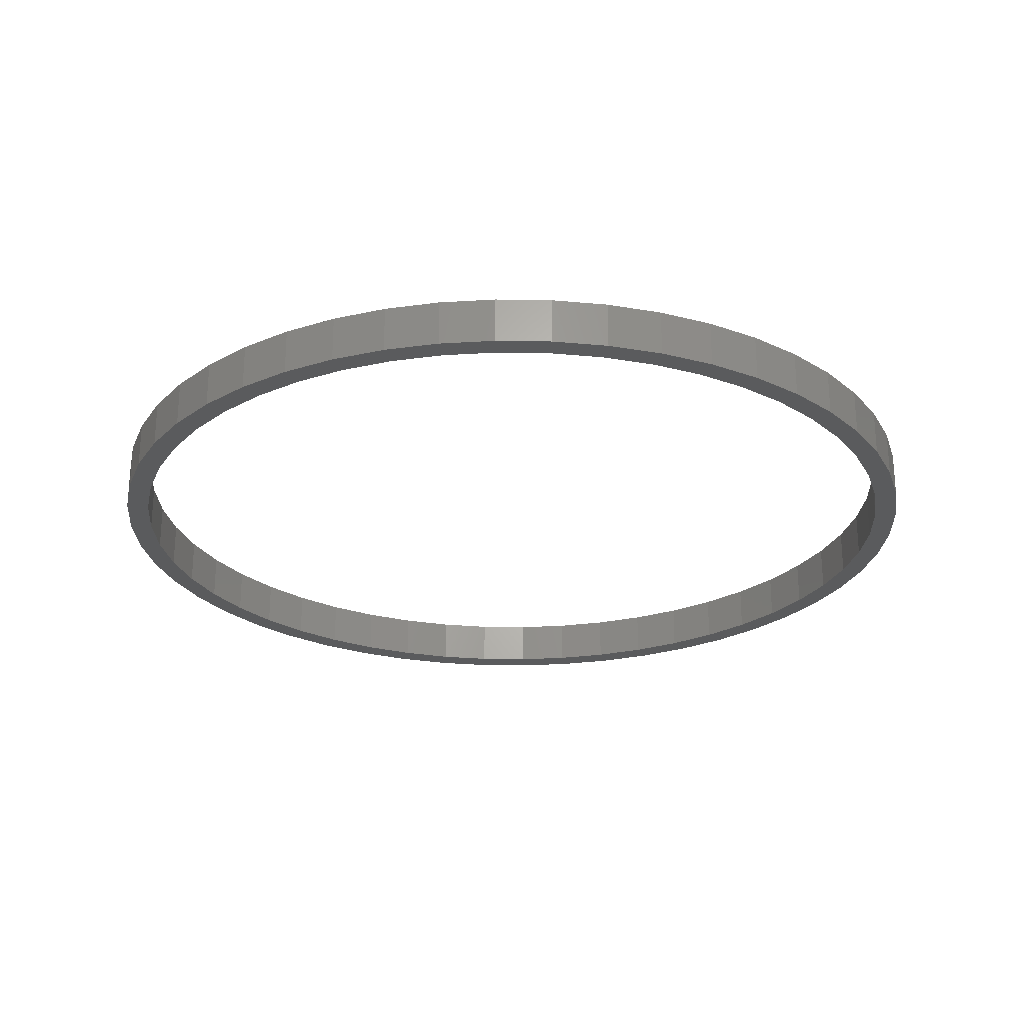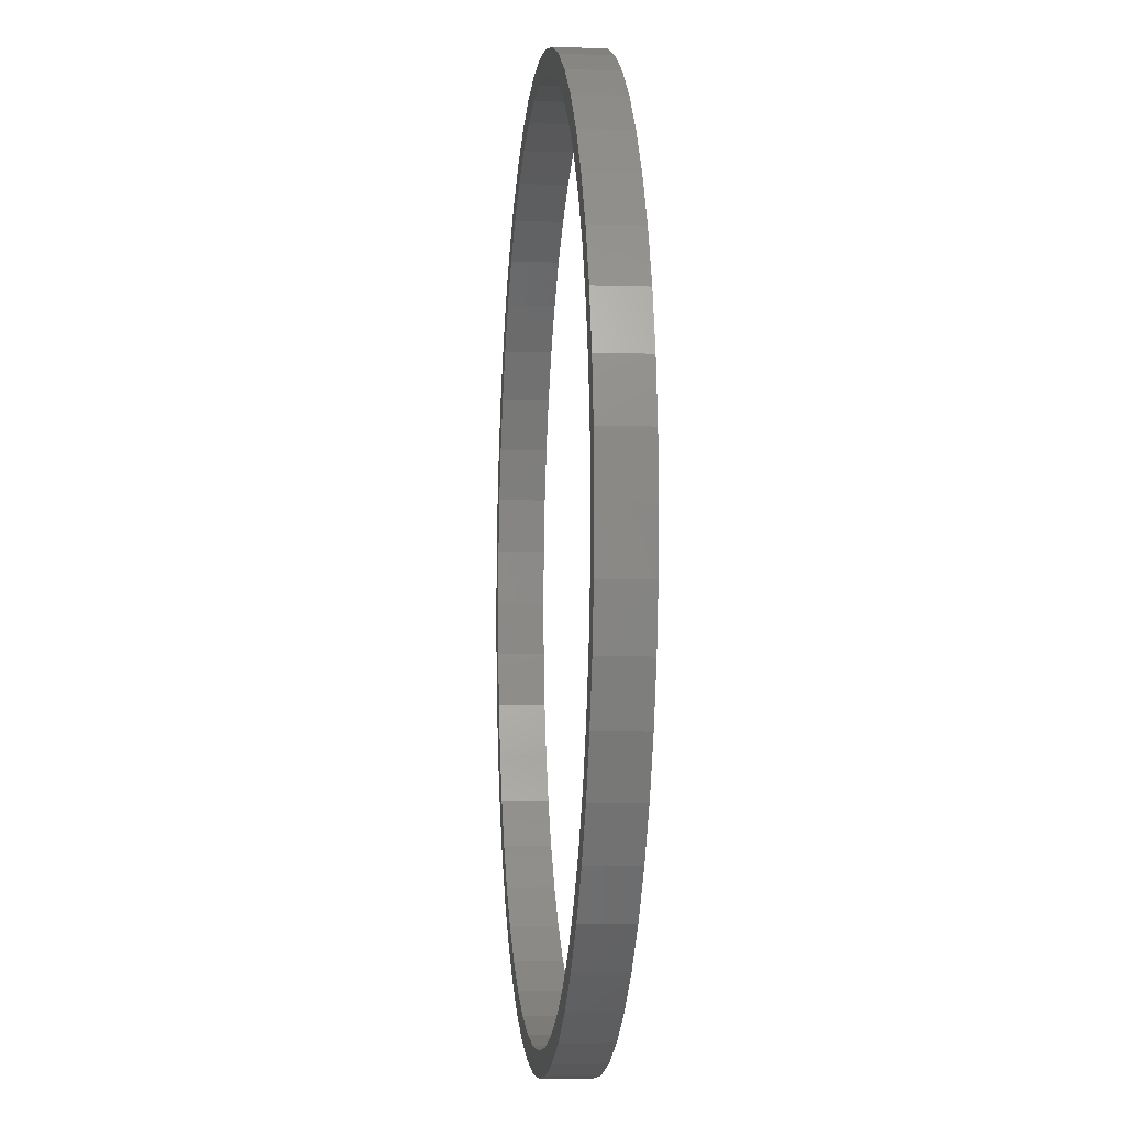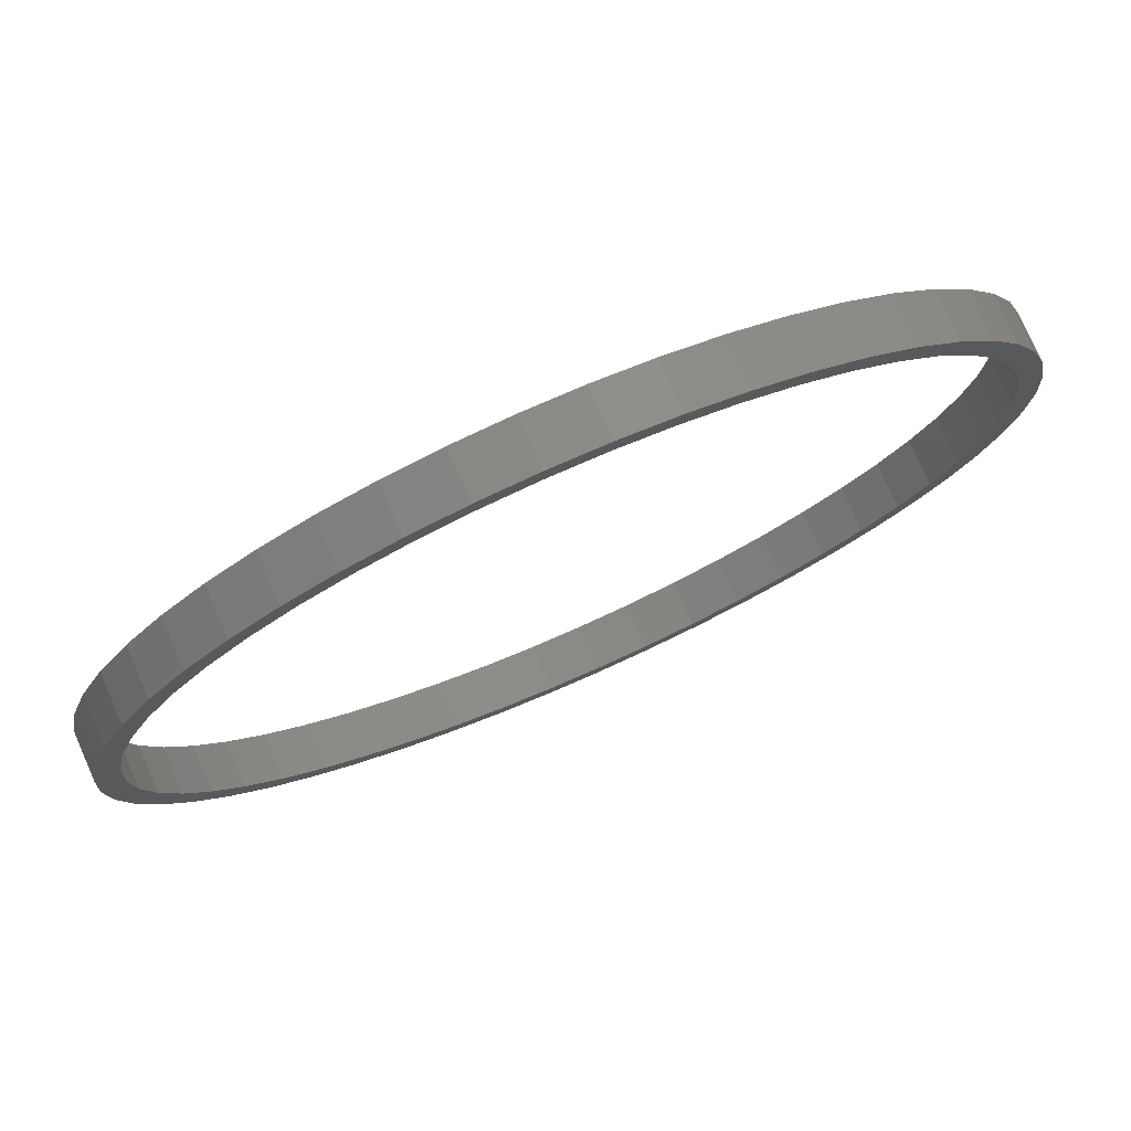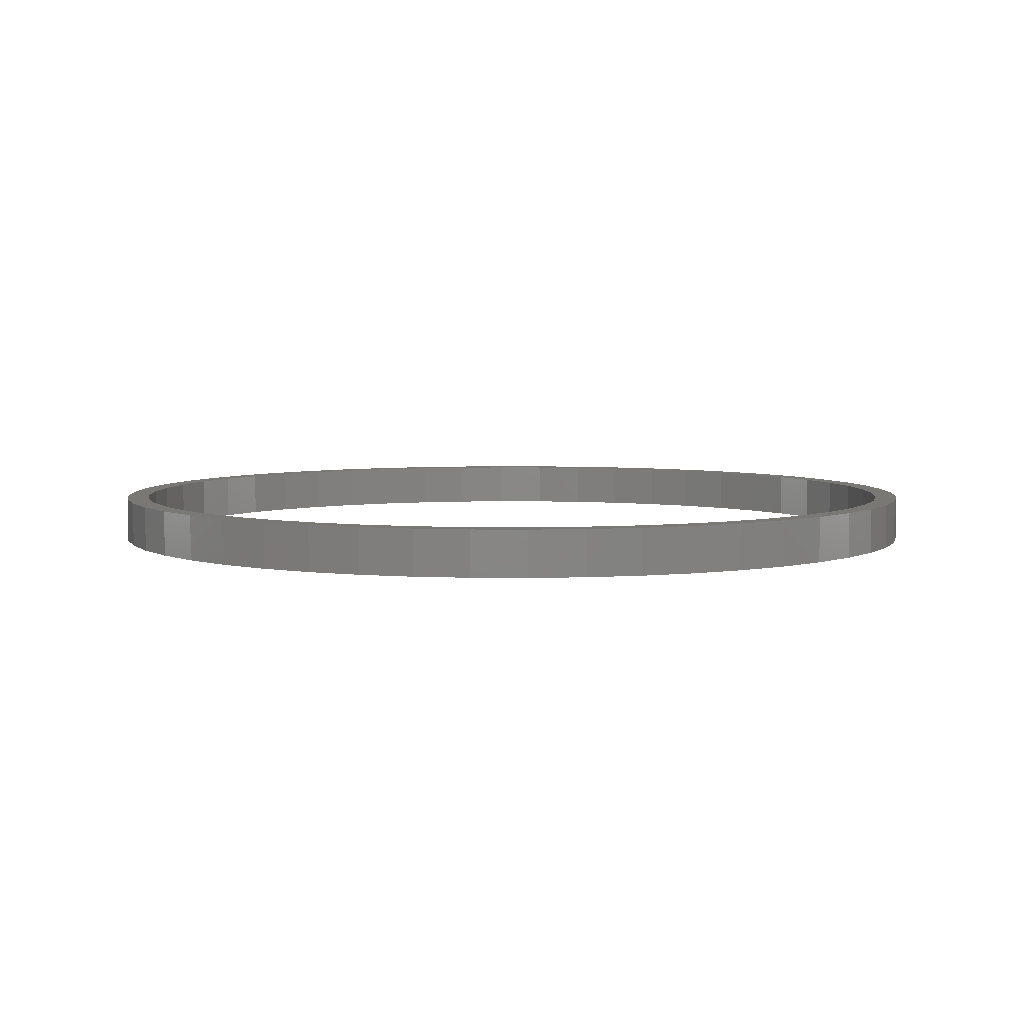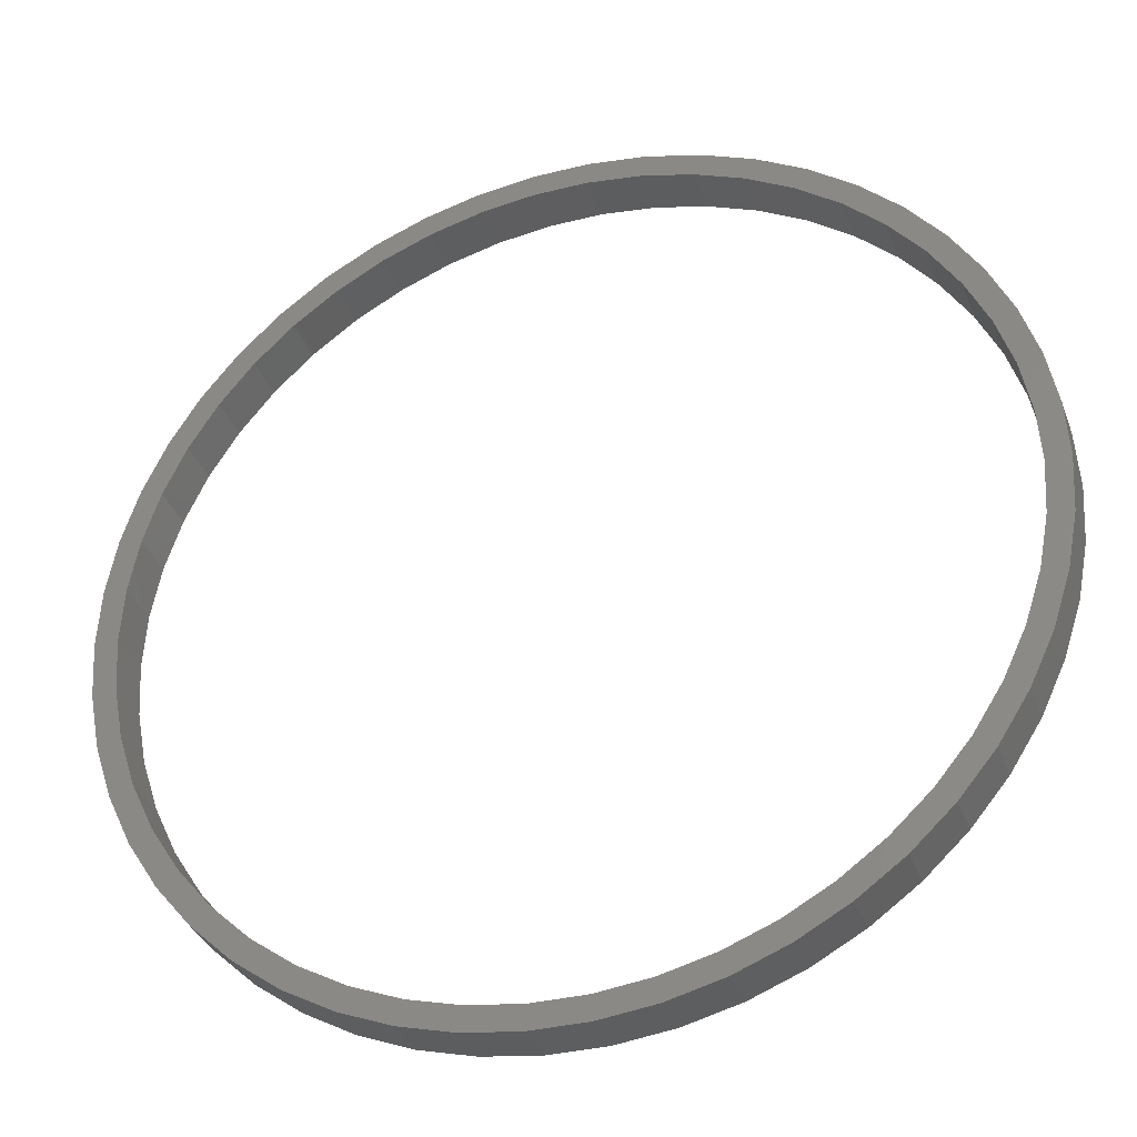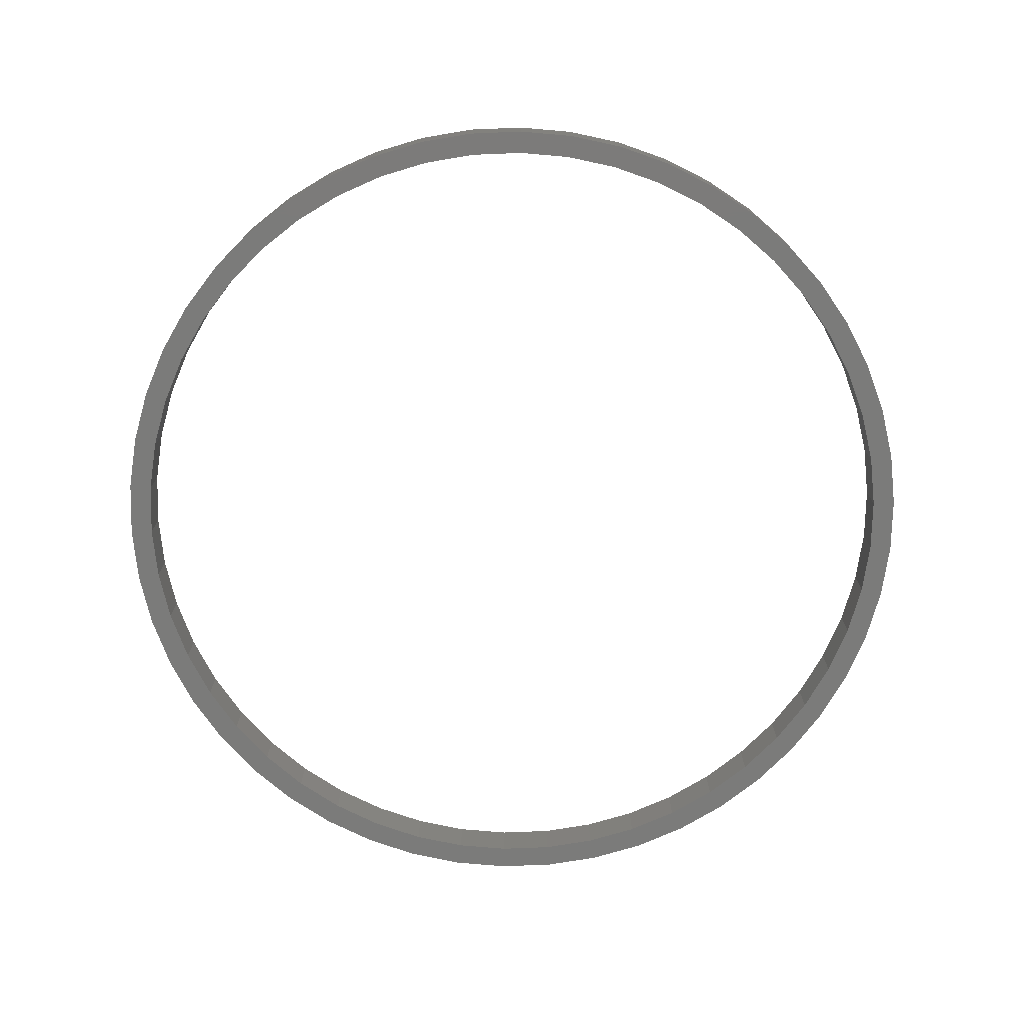
<metadata>
{"format":"stl","ext":"stl","renderer":"f3d","projection":"perspective","resolution":1024,"background":"white","views":[{"elev":-25.1,"azim":-123.9,"up":"+Z"},{"elev":-5.7,"azim":84.1,"up":"+Y"},{"elev":77.1,"azim":156.4,"up":"+Y"},{"elev":5.2,"azim":-34.4,"up":"+Z"},{"elev":-34.4,"azim":-161.2,"up":"+Y"},{"elev":-74.1,"azim":146.3,"up":"+Z"}]}
</metadata>
<code>
# stl→obj: 200 verts, 400 faces
v 9.5 0 0.5
v 9.425 1.191 -0.5
v 9.425 1.191 0.5
v 9.5 0 -0.5
v -9.5 0 -0.5
v -9.425 1.191 0.5
v -9.425 1.191 -0.5
v -9.5 0 0.5
v 0.5965 9.481 -0.5
v -0.5965 9.481 0.5
v 0.5965 9.481 0.5
v -0.5965 9.481 -0.5
v -0.5965 -9.481 -0.5
v 0.5965 -9.481 0.5
v -0.5965 -9.481 0.5
v 0.5965 -9.481 -0.5
v 6.925 6.503 -0.5
v 6.056 7.32 0.5
v 6.925 6.503 0.5
v 6.056 7.32 -0.5
v -6.056 7.32 -0.5
v -6.925 6.503 0.5
v -6.056 7.32 0.5
v -6.925 6.503 -0.5
v -2.936 9.035 -0.5
v -4.045 8.596 0.5
v -2.936 9.035 0.5
v -4.045 8.596 -0.5
v 8.833 3.497 0.5
v 8.325 4.577 -0.5
v 8.325 4.577 0.5
v 8.833 3.497 -0.5
v 9.202 2.363 -0.5
v 9.202 2.363 0.5
v 7.686 5.584 -0.5
v 7.686 5.584 0.5
v 4.045 8.596 -0.5
v 2.936 9.035 0.5
v 4.045 8.596 0.5
v 2.936 9.035 -0.5
v 5.09 8.021 -0.5
v 5.09 8.021 0.5
v -8.833 3.497 -0.5
v -8.325 4.577 0.5
v -8.325 4.577 -0.5
v -8.833 3.497 0.5
v -7.686 5.584 -0.5
v -7.686 5.584 0.5
v -9.202 2.363 -0.5
v -9.202 2.363 0.5
v -1.78 9.332 -0.5
v -1.78 9.332 0.5
v 1.78 -9.332 0.5
v 1.78 -9.332 -0.5
v 1.78 9.332 0.5
v 1.78 9.332 -0.5
v 9 0 0.5
v 8.929 1.128 0.5
v 9.425 -1.191 0.5
v 8.929 -1.128 0.5
v 8.717 2.238 0.5
v 8.368 3.313 0.5
v 7.887 4.336 0.5
v 7.281 5.29 0.5
v 6.561 6.161 0.5
v 5.737 6.935 0.5
v 4.822 7.599 0.5
v 3.832 8.143 0.5
v 2.781 8.56 0.5
v 1.686 8.841 0.5
v 0.5651 8.982 0.5
v -0.5651 8.982 0.5
v -1.686 8.841 0.5
v -2.781 8.56 0.5
v -3.832 8.143 0.5
v -4.822 7.599 0.5
v -5.09 8.021 0.5
v -5.737 6.935 0.5
v -6.561 6.161 0.5
v -7.281 5.29 0.5
v -7.887 4.336 0.5
v -8.368 3.313 0.5
v -8.717 2.238 0.5
v -8.929 1.128 0.5
v 9.202 -2.363 0.5
v 8.717 -2.238 0.5
v 8.833 -3.497 0.5
v 8.368 -3.313 0.5
v 8.325 -4.577 0.5
v 7.887 -4.336 0.5
v 7.686 -5.584 0.5
v 7.281 -5.29 0.5
v 6.925 -6.503 0.5
v 6.561 -6.161 0.5
v 6.056 -7.32 0.5
v 5.737 -6.935 0.5
v 5.09 -8.021 0.5
v 4.822 -7.599 0.5
v 4.045 -8.596 0.5
v 3.832 -8.143 0.5
v 2.936 -9.035 0.5
v 2.781 -8.56 0.5
v 1.686 -8.841 0.5
v 0.5651 -8.982 0.5
v -0.5651 -8.982 0.5
v -1.686 -8.841 0.5
v -1.78 -9.332 0.5
v -2.781 -8.56 0.5
v -2.936 -9.035 0.5
v -3.832 -8.143 0.5
v -4.045 -8.596 0.5
v -4.822 -7.599 0.5
v -5.09 -8.021 0.5
v -5.737 -6.935 0.5
v -6.056 -7.32 0.5
v -6.561 -6.161 0.5
v -6.925 -6.503 0.5
v -7.281 -5.29 0.5
v -7.686 -5.584 0.5
v -7.887 -4.336 0.5
v -8.325 -4.577 0.5
v -8.368 -3.313 0.5
v -8.833 -3.497 0.5
v -8.717 -2.238 0.5
v -9.202 -2.363 0.5
v -8.929 -1.128 0.5
v -9.425 -1.191 0.5
v -9 0 0.5
v -5.09 8.021 -0.5
v 9.425 -1.191 -0.5
v 7.686 -5.584 -0.5
v 6.925 -6.503 -0.5
v 9.202 -2.363 -0.5
v 8.833 -3.497 -0.5
v -8.325 -4.577 -0.5
v -8.833 -3.497 -0.5
v 9 0 -0.5
v 8.929 -1.128 -0.5
v 8.929 1.128 -0.5
v 8.717 -2.238 -0.5
v 8.368 -3.313 -0.5
v 8.325 -4.577 -0.5
v 7.887 -4.336 -0.5
v 7.281 -5.29 -0.5
v 6.561 -6.161 -0.5
v 6.056 -7.32 -0.5
v 5.737 -6.935 -0.5
v 5.09 -8.021 -0.5
v 4.822 -7.599 -0.5
v 4.045 -8.596 -0.5
v 3.832 -8.143 -0.5
v 2.936 -9.035 -0.5
v 2.781 -8.56 -0.5
v 1.686 -8.841 -0.5
v 0.5651 -8.982 -0.5
v -0.5651 -8.982 -0.5
v -1.686 -8.841 -0.5
v -1.78 -9.332 -0.5
v -2.781 -8.56 -0.5
v -2.936 -9.035 -0.5
v -3.832 -8.143 -0.5
v -4.045 -8.596 -0.5
v -4.822 -7.599 -0.5
v -5.09 -8.021 -0.5
v -5.737 -6.935 -0.5
v -6.056 -7.32 -0.5
v -6.561 -6.161 -0.5
v -6.925 -6.503 -0.5
v -7.281 -5.29 -0.5
v -7.686 -5.584 -0.5
v -7.887 -4.336 -0.5
v -8.368 -3.313 -0.5
v -8.717 -2.238 -0.5
v -9.202 -2.363 -0.5
v -8.929 -1.128 -0.5
v -9.425 -1.191 -0.5
v 8.717 2.238 -0.5
v 8.368 3.313 -0.5
v 7.887 4.336 -0.5
v 7.281 5.29 -0.5
v 6.561 6.161 -0.5
v 5.737 6.935 -0.5
v 4.822 7.599 -0.5
v 3.832 8.143 -0.5
v 2.781 8.56 -0.5
v 1.686 8.841 -0.5
v 0.5651 8.982 -0.5
v -0.5651 8.982 -0.5
v -1.686 8.841 -0.5
v -2.781 8.56 -0.5
v -3.832 8.143 -0.5
v -4.822 7.599 -0.5
v -5.737 6.935 -0.5
v -6.561 6.161 -0.5
v -7.281 5.29 -0.5
v -7.887 4.336 -0.5
v -8.368 3.313 -0.5
v -8.717 2.238 -0.5
v -8.929 1.128 -0.5
v -9 0 -0.5
f 1 2 3
f 2 1 4
f 5 6 7
f 6 5 8
f 9 10 11
f 10 9 12
f 13 14 15
f 14 13 16
f 17 18 19
f 18 17 20
f 21 22 23
f 22 21 24
f 25 26 27
f 26 25 28
f 29 30 31
f 30 29 32
f 3 33 34
f 33 3 2
f 31 35 36
f 35 31 30
f 37 38 39
f 38 37 40
f 41 39 42
f 39 41 37
f 43 44 45
f 44 43 46
f 47 22 24
f 22 47 48
f 49 46 43
f 46 49 50
f 51 27 52
f 27 51 25
f 16 53 14
f 53 16 54
f 34 32 29
f 32 34 33
f 36 17 19
f 17 36 35
f 40 55 38
f 55 40 56
f 56 11 55
f 11 56 9
f 20 42 18
f 42 20 41
f 45 48 47
f 48 45 44
f 7 50 49
f 50 7 6
f 57 1 3
f 58 3 34
f 1 57 59
f 60 59 57
f 3 58 57
f 61 34 29
f 34 61 58
f 29 62 61
f 31 62 29
f 31 63 62
f 36 63 31
f 36 64 63
f 19 64 36
f 19 65 64
f 18 65 19
f 18 66 65
f 42 66 18
f 42 67 66
f 39 67 42
f 39 68 67
f 38 68 39
f 38 69 68
f 55 69 38
f 55 70 69
f 11 70 55
f 11 71 70
f 11 72 71
f 10 72 11
f 10 73 72
f 52 73 10
f 52 74 73
f 27 74 52
f 27 75 74
f 26 75 27
f 26 76 75
f 77 76 26
f 77 78 76
f 23 78 77
f 23 79 78
f 22 79 23
f 22 80 79
f 48 80 22
f 48 81 80
f 44 81 48
f 44 82 81
f 46 82 44
f 82 46 83
f 50 83 46
f 83 50 84
f 6 84 50
f 59 60 85
f 86 85 60
f 85 86 87
f 88 87 86
f 88 89 87
f 90 89 88
f 90 91 89
f 92 91 90
f 92 93 91
f 94 93 92
f 94 95 93
f 96 95 94
f 96 97 95
f 98 97 96
f 98 99 97
f 100 99 98
f 100 101 99
f 102 101 100
f 102 53 101
f 103 53 102
f 103 14 53
f 104 14 103
f 105 14 104
f 105 15 14
f 106 15 105
f 106 107 15
f 108 107 106
f 108 109 107
f 110 109 108
f 110 111 109
f 112 111 110
f 112 113 111
f 114 113 112
f 114 115 113
f 116 115 114
f 116 117 115
f 118 117 116
f 118 119 117
f 120 119 118
f 120 121 119
f 122 121 120
f 123 122 124
f 122 123 121
f 125 124 126
f 127 126 128
f 84 6 128
f 124 125 123
f 8 128 6
f 126 127 125
f 128 8 127
f 28 77 26
f 77 28 129
f 129 23 77
f 23 129 21
f 12 52 10
f 52 12 51
f 59 4 1
f 4 59 130
f 93 131 91
f 131 93 132
f 87 133 85
f 133 87 134
f 85 130 59
f 130 85 133
f 135 123 136
f 123 135 121
f 137 4 130
f 138 130 133
f 4 137 2
f 139 2 137
f 130 138 137
f 140 133 134
f 133 140 138
f 134 141 140
f 142 141 134
f 142 143 141
f 131 143 142
f 131 144 143
f 132 144 131
f 132 145 144
f 146 145 132
f 146 147 145
f 148 147 146
f 148 149 147
f 150 149 148
f 150 151 149
f 152 151 150
f 152 153 151
f 54 153 152
f 54 154 153
f 16 154 54
f 16 155 154
f 16 156 155
f 13 156 16
f 13 157 156
f 158 157 13
f 158 159 157
f 160 159 158
f 160 161 159
f 162 161 160
f 162 163 161
f 164 163 162
f 164 165 163
f 166 165 164
f 166 167 165
f 168 167 166
f 168 169 167
f 170 169 168
f 170 171 169
f 135 171 170
f 135 172 171
f 136 172 135
f 172 136 173
f 174 173 136
f 173 174 175
f 176 175 174
f 2 139 33
f 177 33 139
f 33 177 32
f 178 32 177
f 178 30 32
f 179 30 178
f 179 35 30
f 180 35 179
f 180 17 35
f 181 17 180
f 181 20 17
f 182 20 181
f 182 41 20
f 183 41 182
f 183 37 41
f 184 37 183
f 184 40 37
f 185 40 184
f 185 56 40
f 186 56 185
f 186 9 56
f 187 9 186
f 188 9 187
f 188 12 9
f 189 12 188
f 189 51 12
f 190 51 189
f 190 25 51
f 191 25 190
f 191 28 25
f 192 28 191
f 192 129 28
f 193 129 192
f 193 21 129
f 194 21 193
f 194 24 21
f 195 24 194
f 195 47 24
f 196 47 195
f 196 45 47
f 197 45 196
f 43 197 198
f 197 43 45
f 49 198 199
f 7 199 200
f 175 176 200
f 198 49 43
f 5 200 176
f 199 7 49
f 200 5 7
f 150 97 99
f 97 150 148
f 146 93 95
f 93 146 132
f 91 142 89
f 142 91 131
f 136 125 174
f 125 136 123
f 152 99 101
f 99 152 150
f 54 101 53
f 101 54 152
f 89 134 87
f 134 89 142
f 158 15 107
f 15 158 13
f 162 109 111
f 109 162 160
f 160 107 109
f 107 160 158
f 168 119 170
f 119 168 117
f 168 115 117
f 115 168 166
f 174 127 176
f 127 174 125
f 176 8 5
f 8 176 127
f 148 95 97
f 95 148 146
f 170 121 135
f 121 170 119
f 164 111 113
f 111 164 162
f 166 113 115
f 113 166 164
f 137 58 139
f 58 137 57
f 128 199 84
f 199 128 200
f 188 71 72
f 71 188 187
f 155 105 104
f 105 155 156
f 182 65 66
f 65 182 181
f 194 78 79
f 78 194 193
f 191 74 75
f 74 191 190
f 178 63 179
f 63 178 62
f 139 61 177
f 61 139 58
f 179 64 180
f 64 179 63
f 185 68 69
f 68 185 184
f 186 69 70
f 69 186 185
f 184 67 68
f 67 184 183
f 82 196 81
f 196 82 197
f 81 195 80
f 195 81 196
f 83 197 82
f 197 83 198
f 193 76 78
f 76 193 192
f 190 73 74
f 73 190 189
f 154 104 103
f 104 154 155
f 177 62 178
f 62 177 61
f 180 65 181
f 65 180 64
f 187 70 71
f 70 187 186
f 183 66 67
f 66 183 182
f 80 194 79
f 194 80 195
f 84 198 83
f 198 84 199
f 189 72 73
f 72 189 188
f 145 92 144
f 92 145 94
f 140 60 138
f 60 140 86
f 118 171 120
f 171 118 169
f 120 172 122
f 172 120 171
f 151 102 100
f 102 151 153
f 192 75 76
f 75 192 191
f 145 96 94
f 96 145 147
f 141 86 140
f 86 141 88
f 143 88 141
f 88 143 90
f 144 90 143
f 90 144 92
f 138 57 137
f 57 138 60
f 159 110 108
f 110 159 161
f 157 108 106
f 108 157 159
f 116 169 118
f 169 116 167
f 122 173 124
f 173 122 172
f 153 103 102
f 103 153 154
f 149 100 98
f 100 149 151
f 147 98 96
f 98 147 149
f 156 106 105
f 106 156 157
f 163 114 112
f 114 163 165
f 165 116 114
f 116 165 167
f 124 175 126
f 175 124 173
f 126 200 128
f 200 126 175
f 161 112 110
f 112 161 163

</code>
